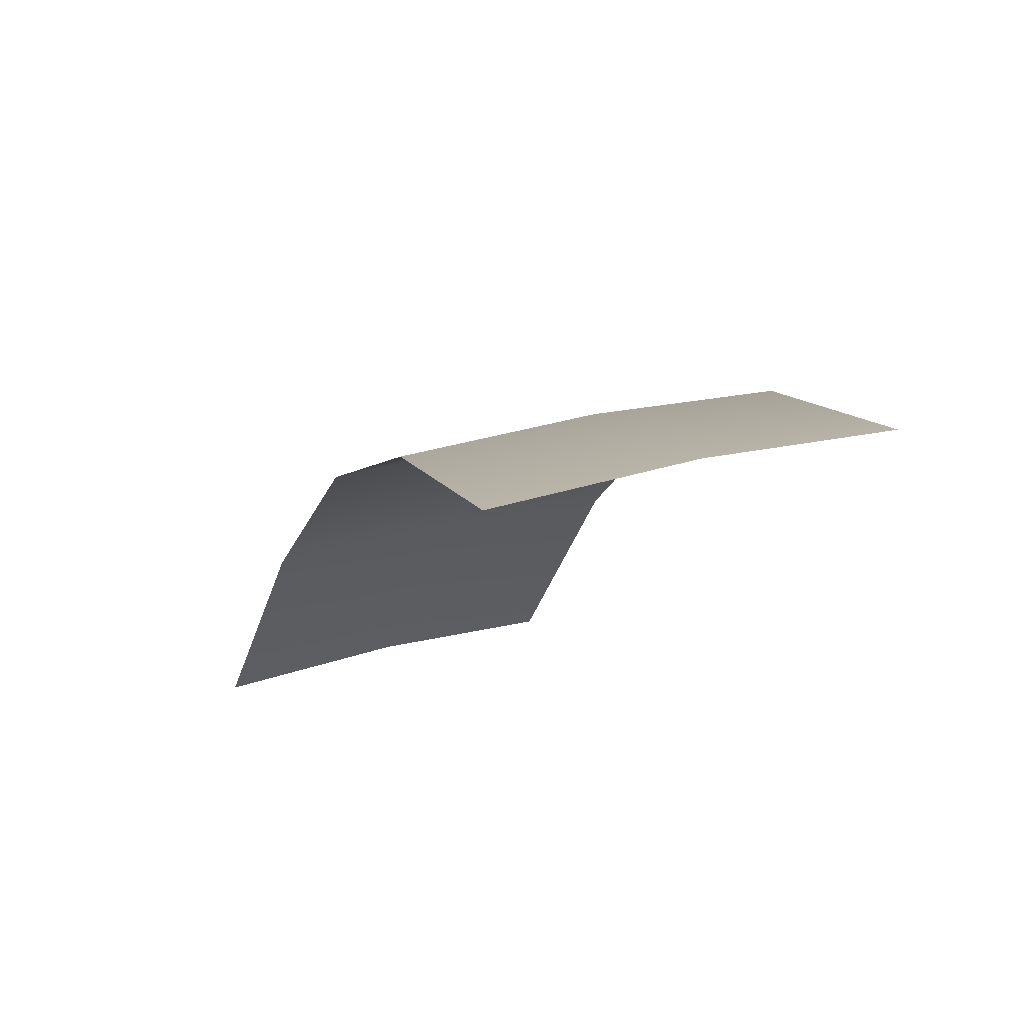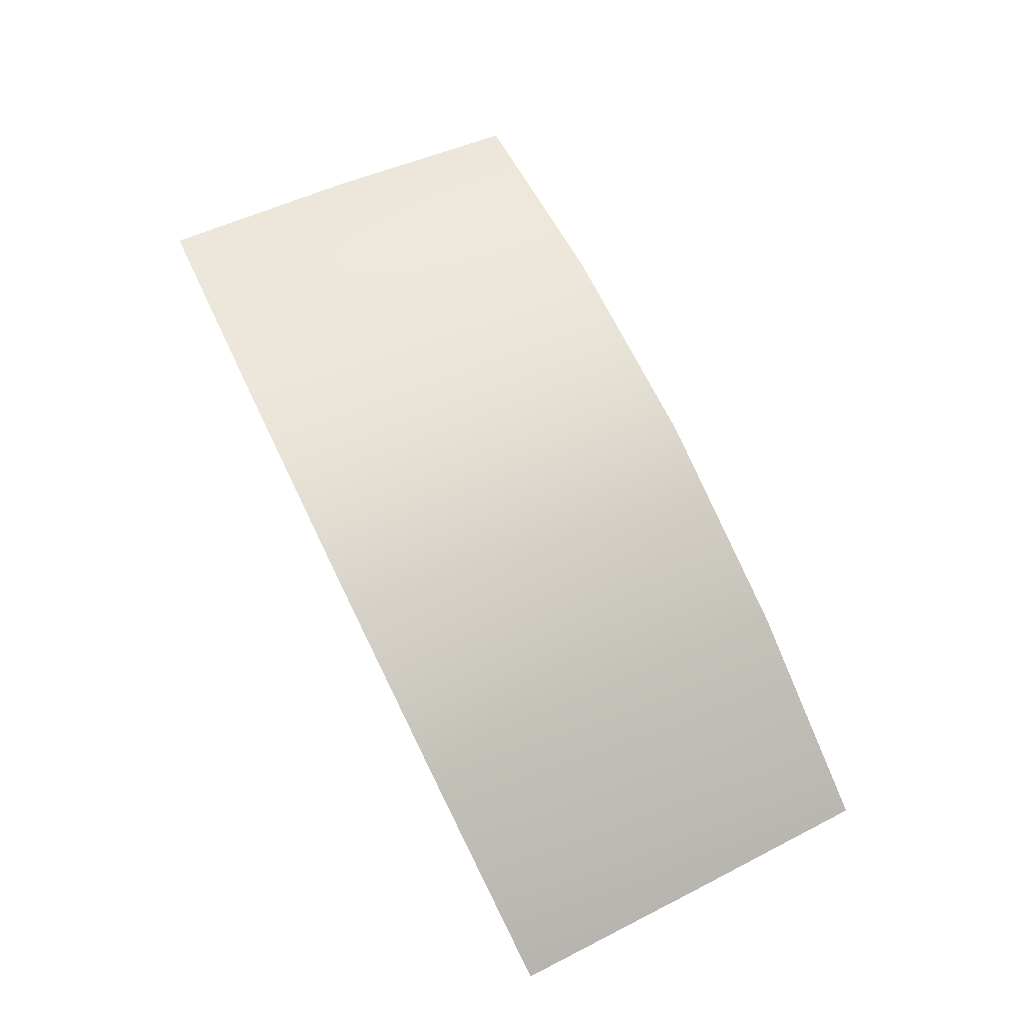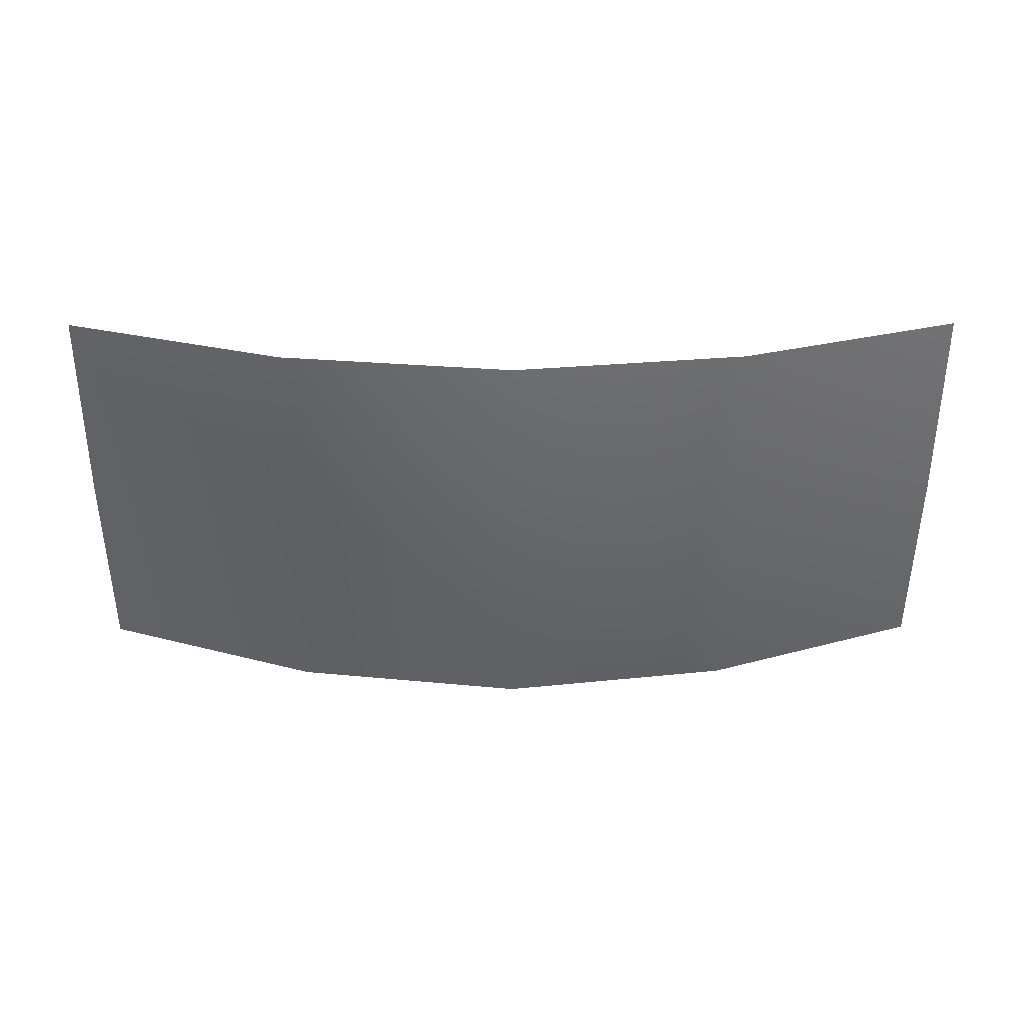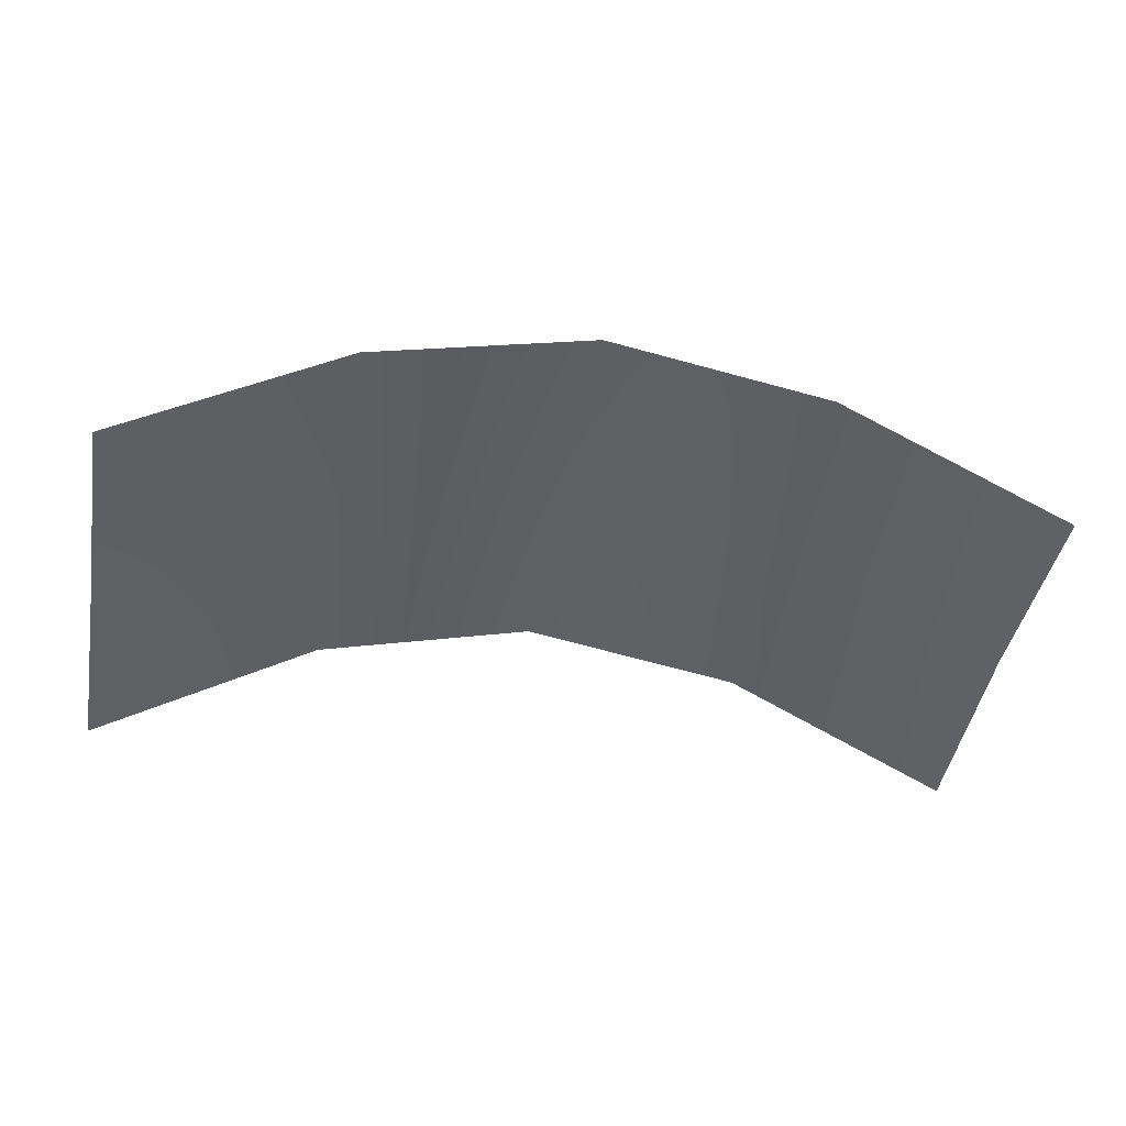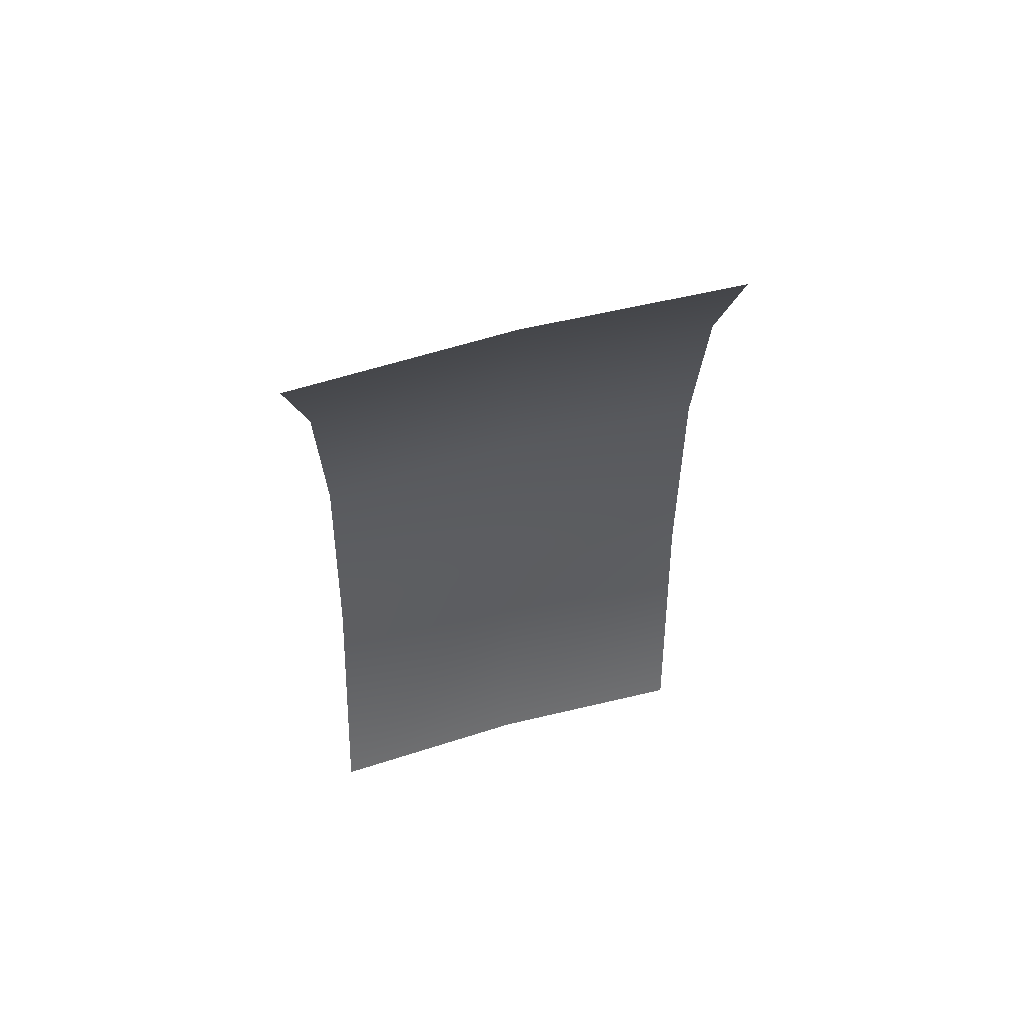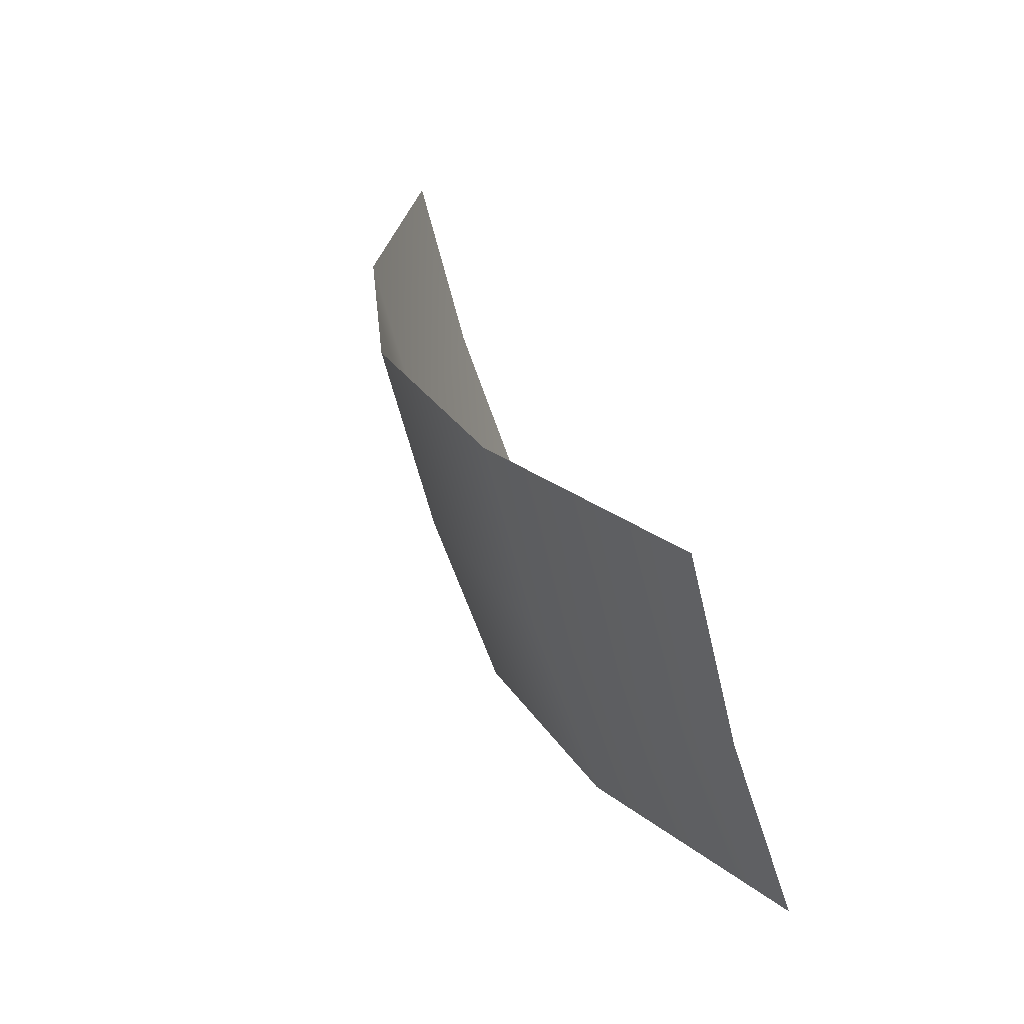
<metadata>
{"format":"obj","ext":"obj","renderer":"f3d","projection":"perspective","resolution":1024,"background":"white","views":[{"elev":-15.3,"azim":68.9,"up":"+Z"},{"elev":78.9,"azim":-116.1,"up":"+Z"},{"elev":22.3,"azim":-0.4,"up":"+Y"},{"elev":-27.5,"azim":169.2,"up":"+Z"},{"elev":-28.5,"azim":89.3,"up":"+Z"},{"elev":29.0,"azim":73.8,"up":"+Y"}]}
</metadata>
<code>
v -0.3596 -0.1589 -0.2128
v 0.3596 -0.1589 -0.2128
v -0.3596 0.1589 -0.1211
v 0.3596 0.1589 -0.1211
v 0 0.1589 0
v 0 -0.1589 -0.09167
v -0.3596 0 -0.1603
v 0 0 -0.0392
v 0.3596 0 -0.1603
v -0.1798 -0.1589 -0.125
v -0.1798 0 -0.07255
v -0.1798 0.1589 -0.03335
v 0.1798 -0.1589 -0.125
v 0.1798 0 -0.07255
v 0.1798 0.1589 -0.03335
f 8 14 15 5
f 7 11 12 3
f 1 10 11 7
f 6 13 14 8
f 10 6 8 11
f 12 11 8 5
f 13 2 9 14
f 15 14 9 4

</code>
